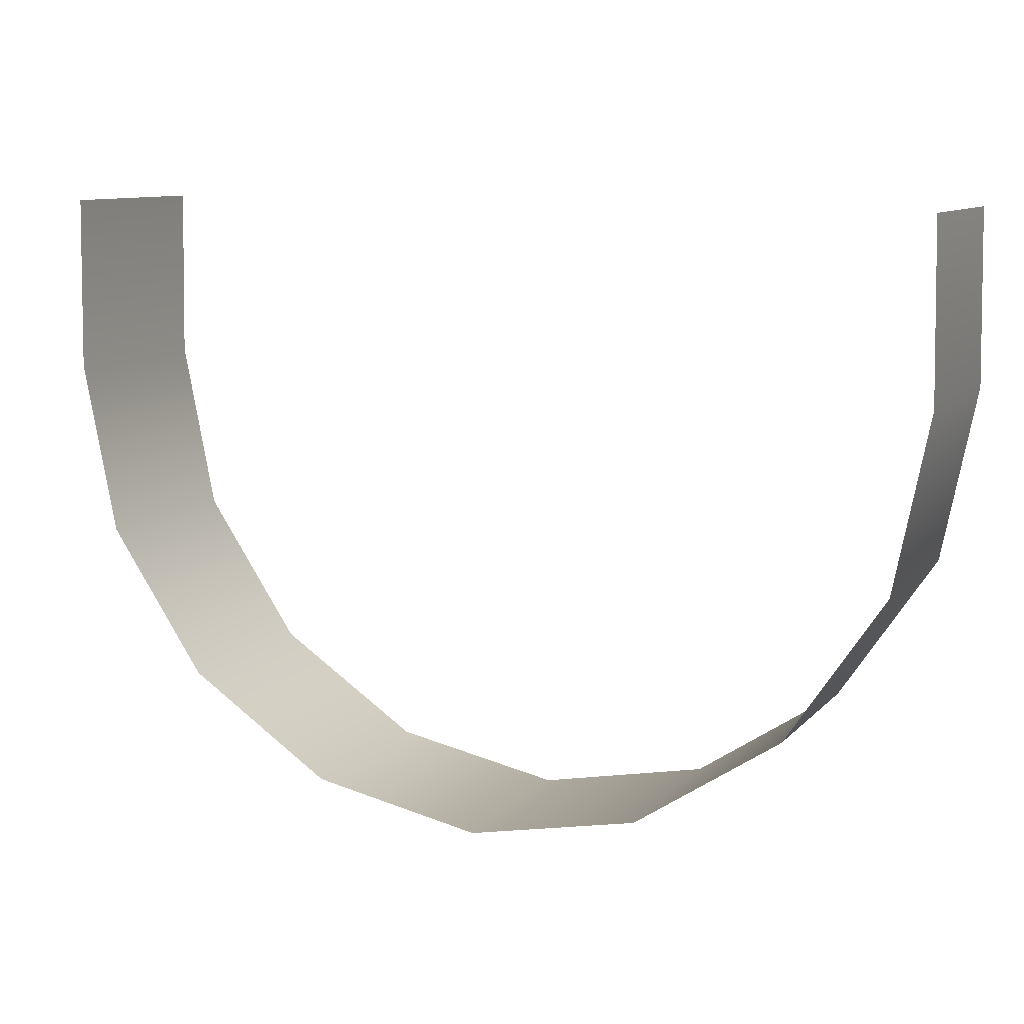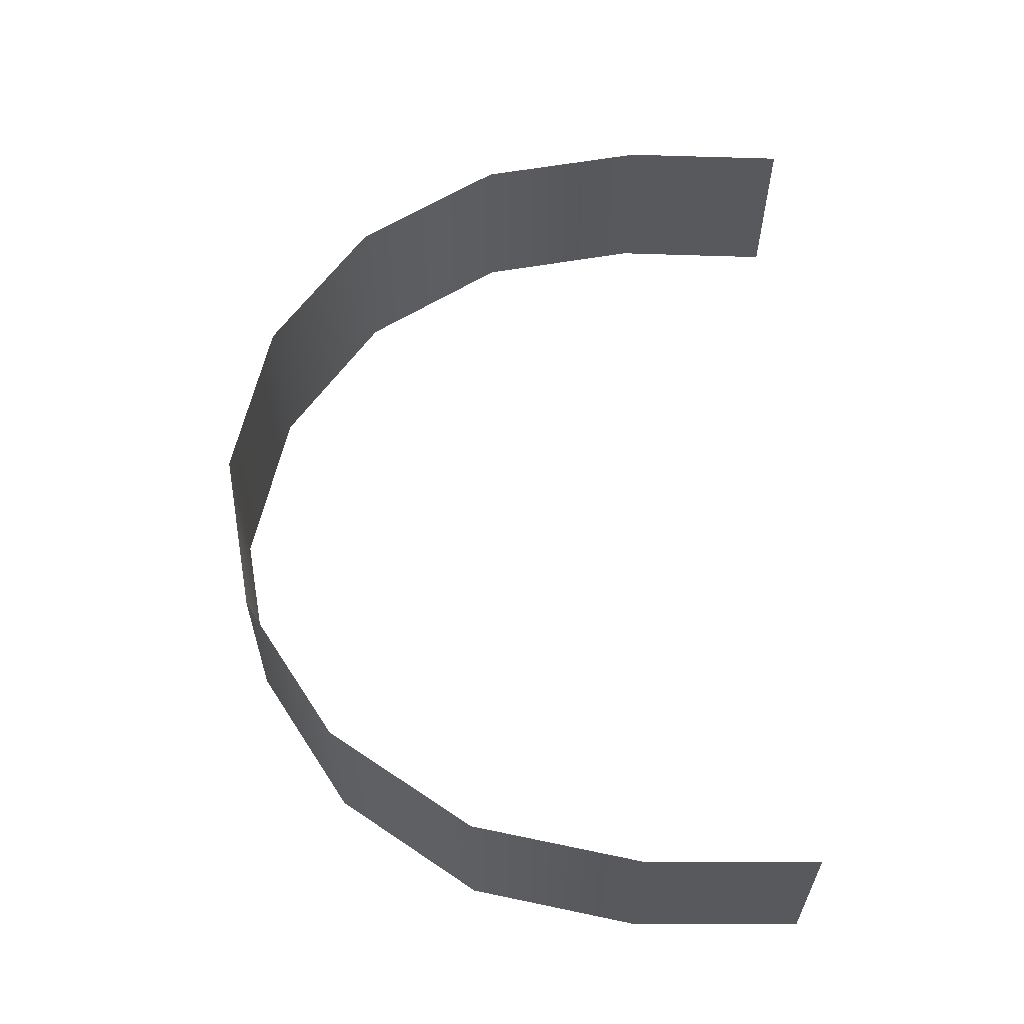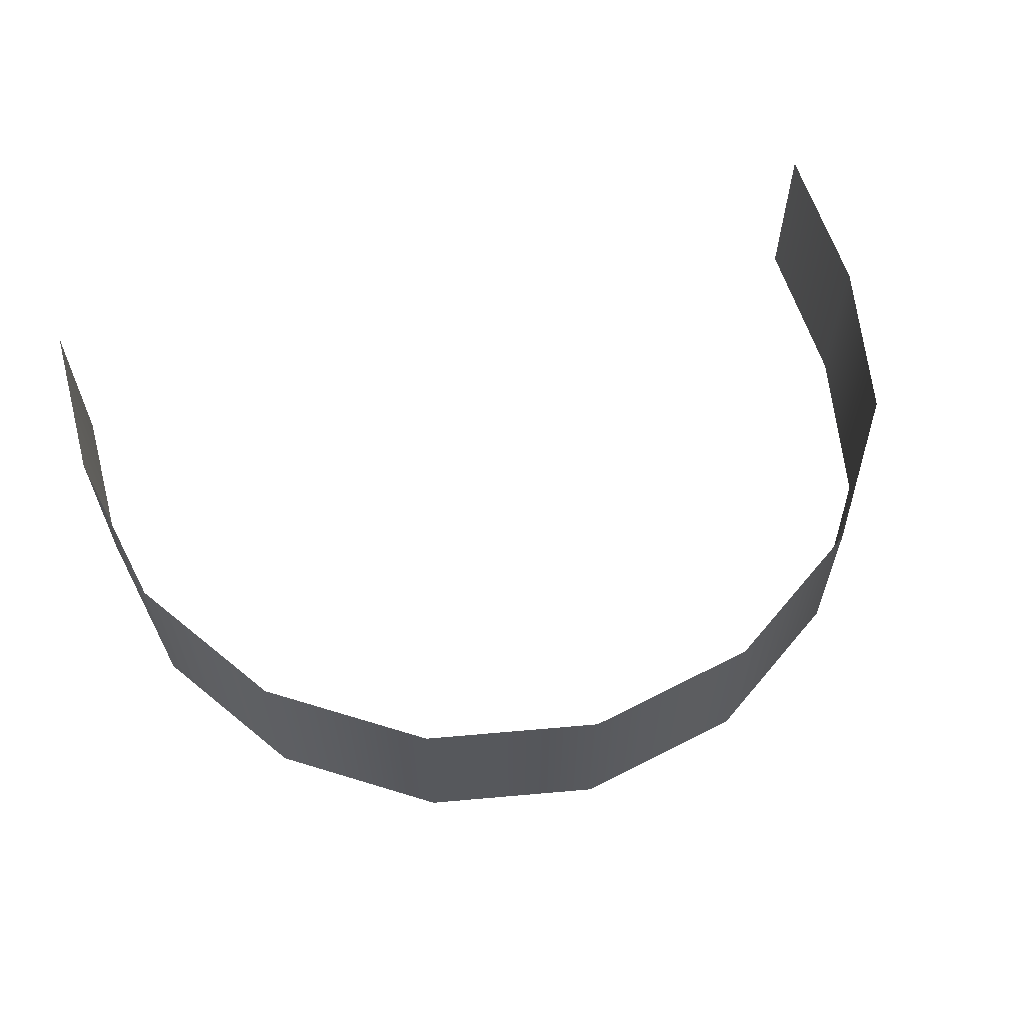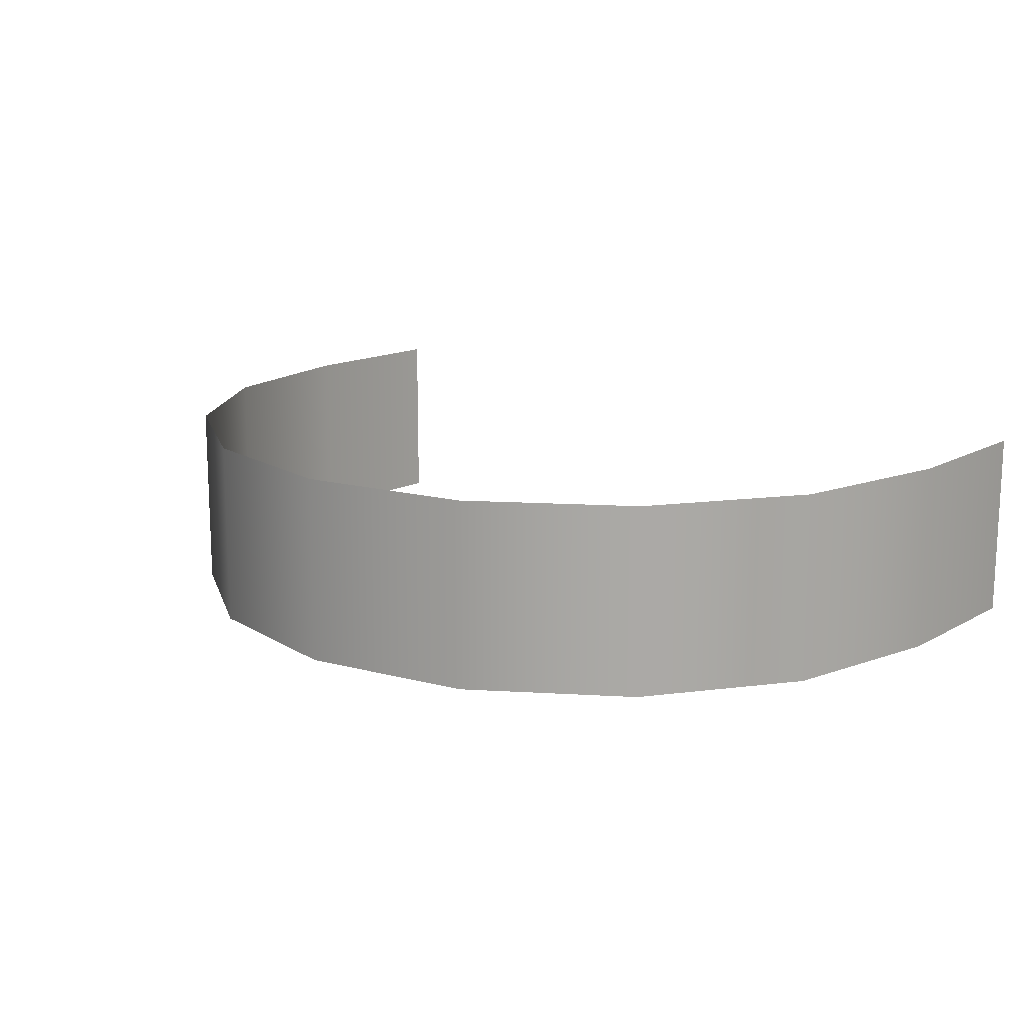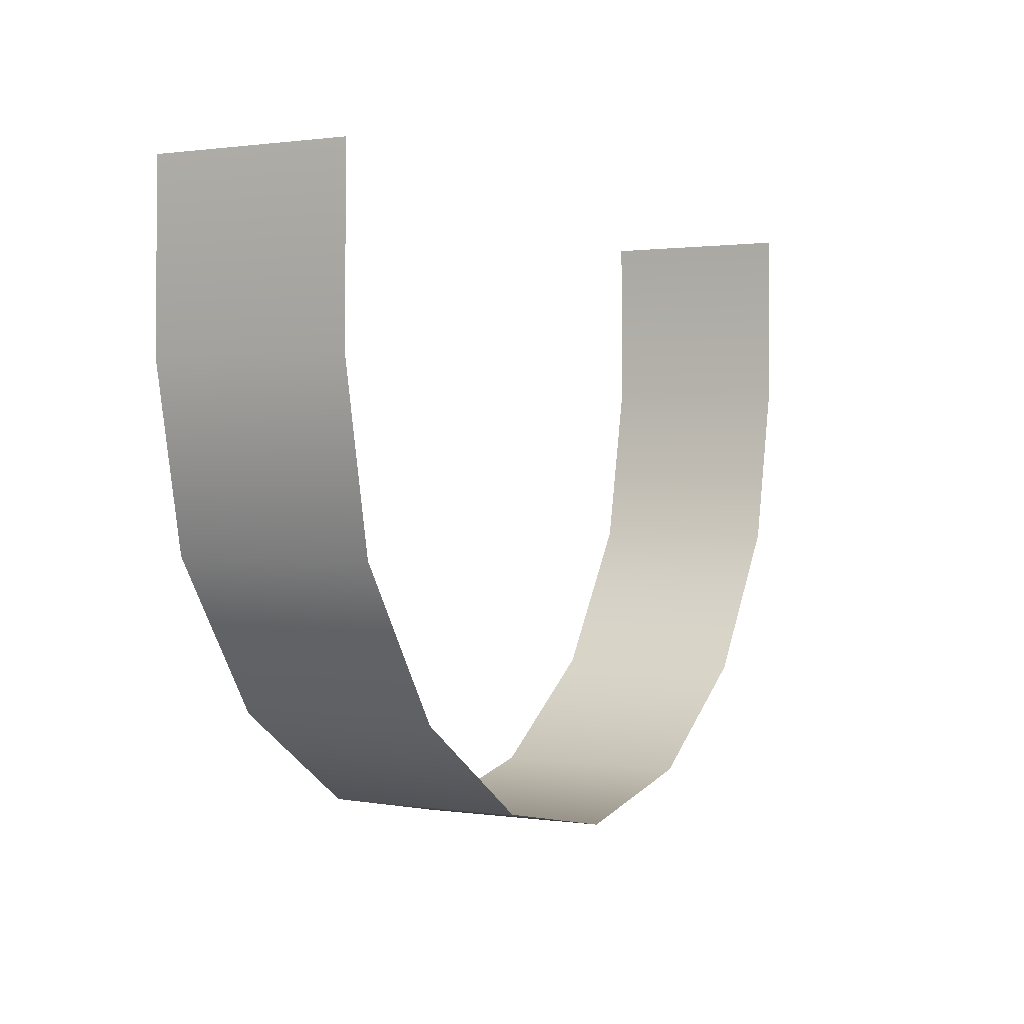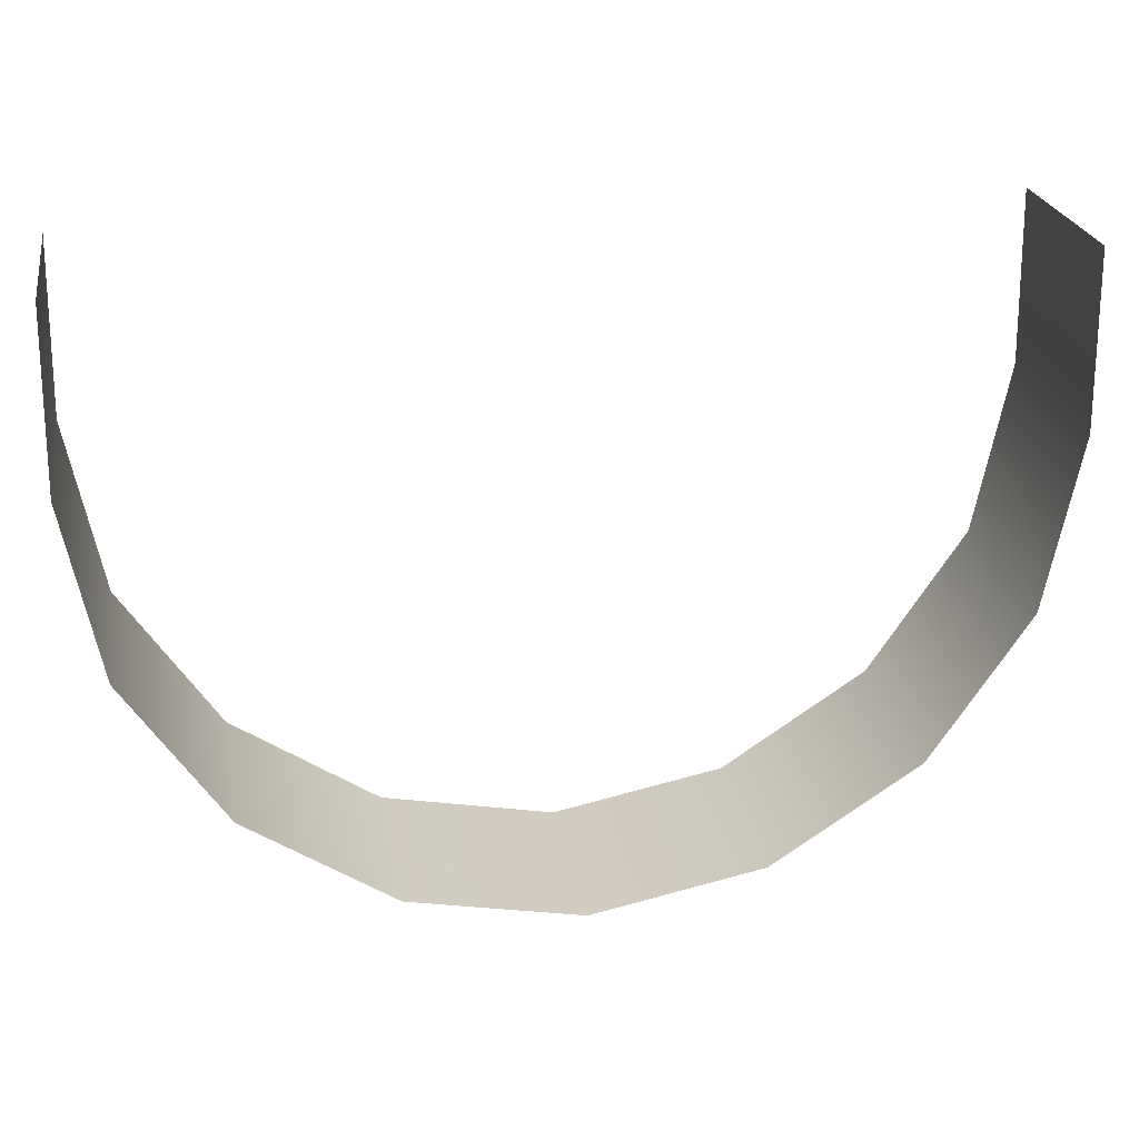
<metadata>
{"format":"obj","ext":"obj","renderer":"f3d","projection":"perspective","resolution":1024,"background":"white","views":[{"elev":10.1,"azim":24.2,"up":"+Z"},{"elev":59.8,"azim":-89.0,"up":"+Y"},{"elev":61.7,"azim":163.6,"up":"+Y"},{"elev":14.8,"azim":-139.0,"up":"+Y"},{"elev":1.0,"azim":-60.8,"up":"+Z"},{"elev":24.3,"azim":170.1,"up":"+Z"}]}
</metadata>
<code>
g townBaseDioBG
v 28.84 -2.286 -12.44
v 22.08 -2.286 -22.56
v 22.08 11.11 -22.56
v 28.84 11.11 -12.44
v 11.95 11.11 -29.33
v 11.95 -2.286 -29.33
v 1.582e-05 11.11 -31.71
v 1.582e-05 -2.286 -31.71
v -11.95 11.11 -29.33
v -11.95 -2.286 -29.33
v -22.08 11.11 -22.56
v -22.08 -2.286 -22.56
v -28.84 11.11 -12.44
v -28.84 -2.286 -12.44
v -31.22 11.11 -0.4879
v -31.22 -2.286 -0.4879
v -30.99 11.11 11.46
v -30.99 -2.286 11.46
v 31.22 -2.286 -0.4879
v 31.22 11.11 -0.4879
v 30.99 -2.286 11.46
v 30.99 11.11 11.46
g townBaseDioBG_0
f 3 2 1
f 4 3 1
f 3 5 2
f 5 6 2
f 5 7 6
f 7 8 6
f 7 9 8
f 9 10 8
f 9 11 10
f 11 12 10
f 11 13 12
f 13 14 12
f 13 15 14
f 15 16 14
f 15 17 16
f 17 18 16
f 4 1 19
f 20 4 19
f 20 19 21
f 22 20 21

</code>
